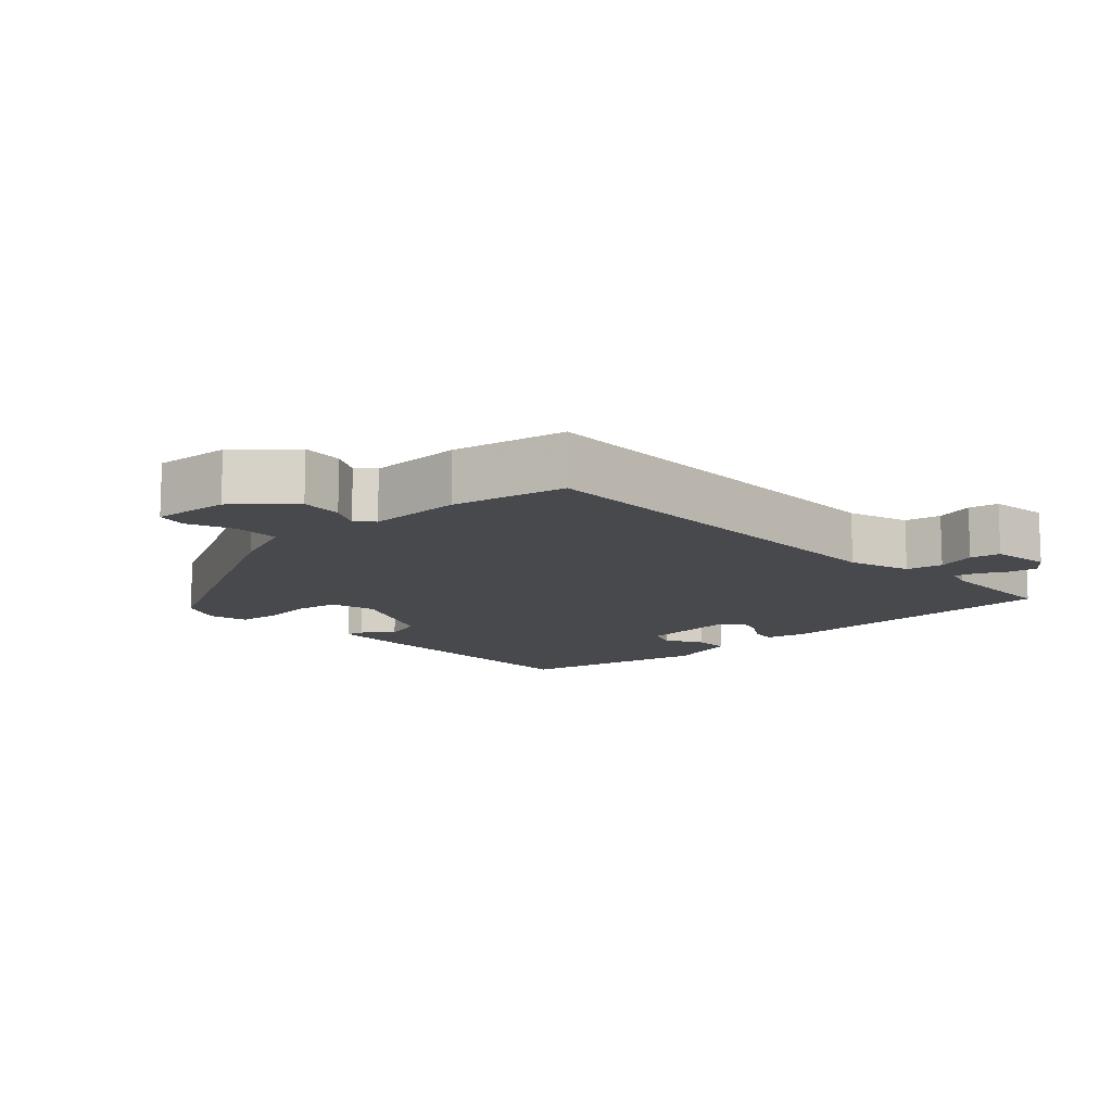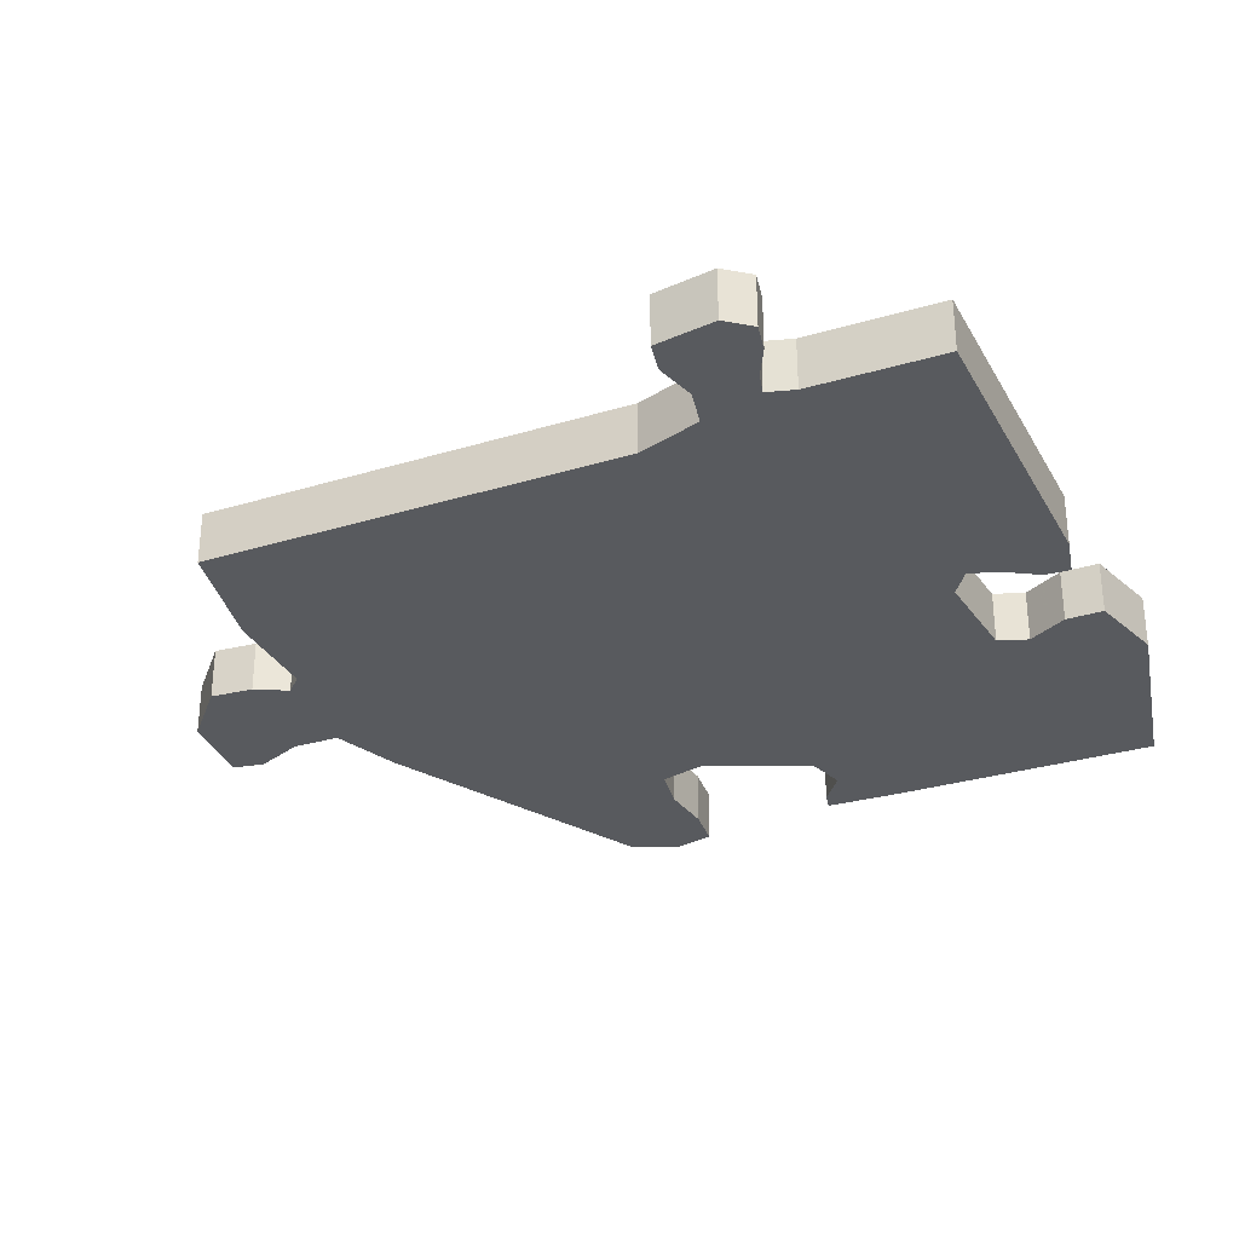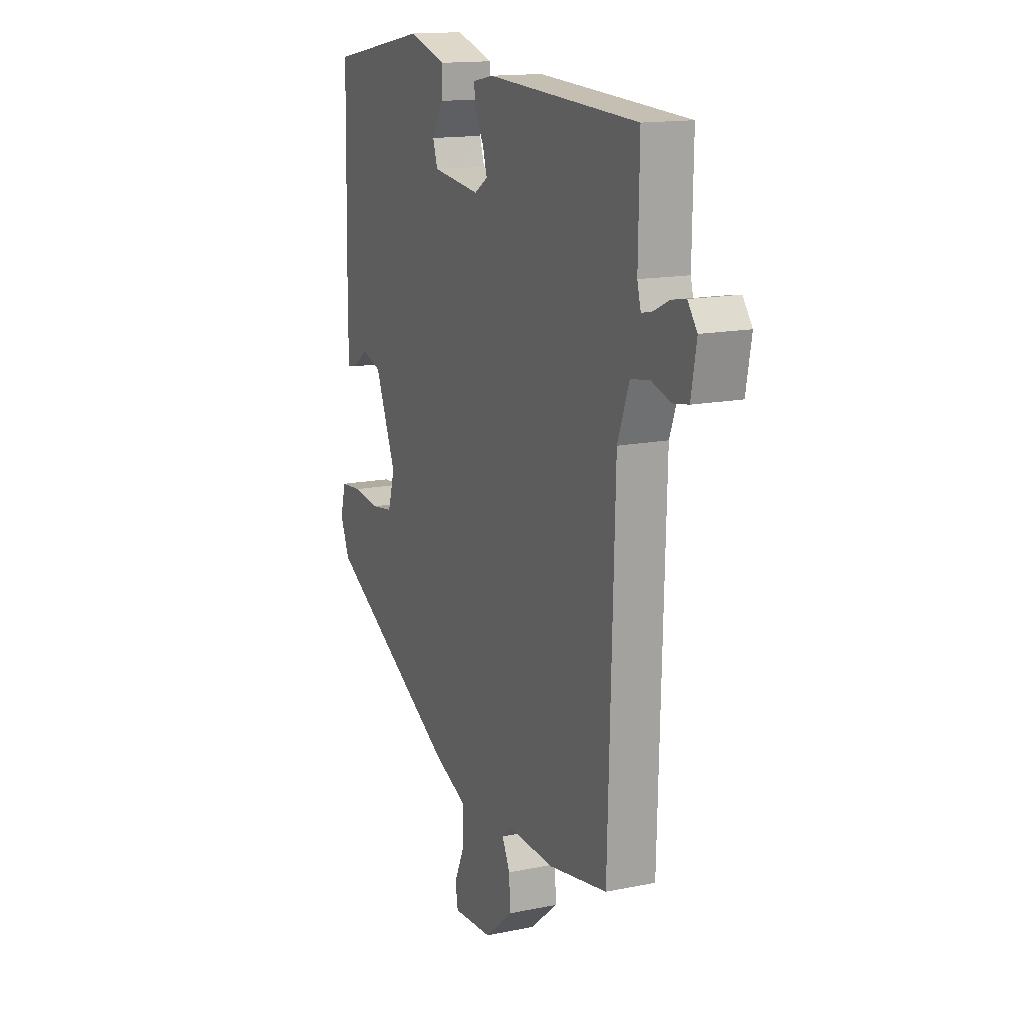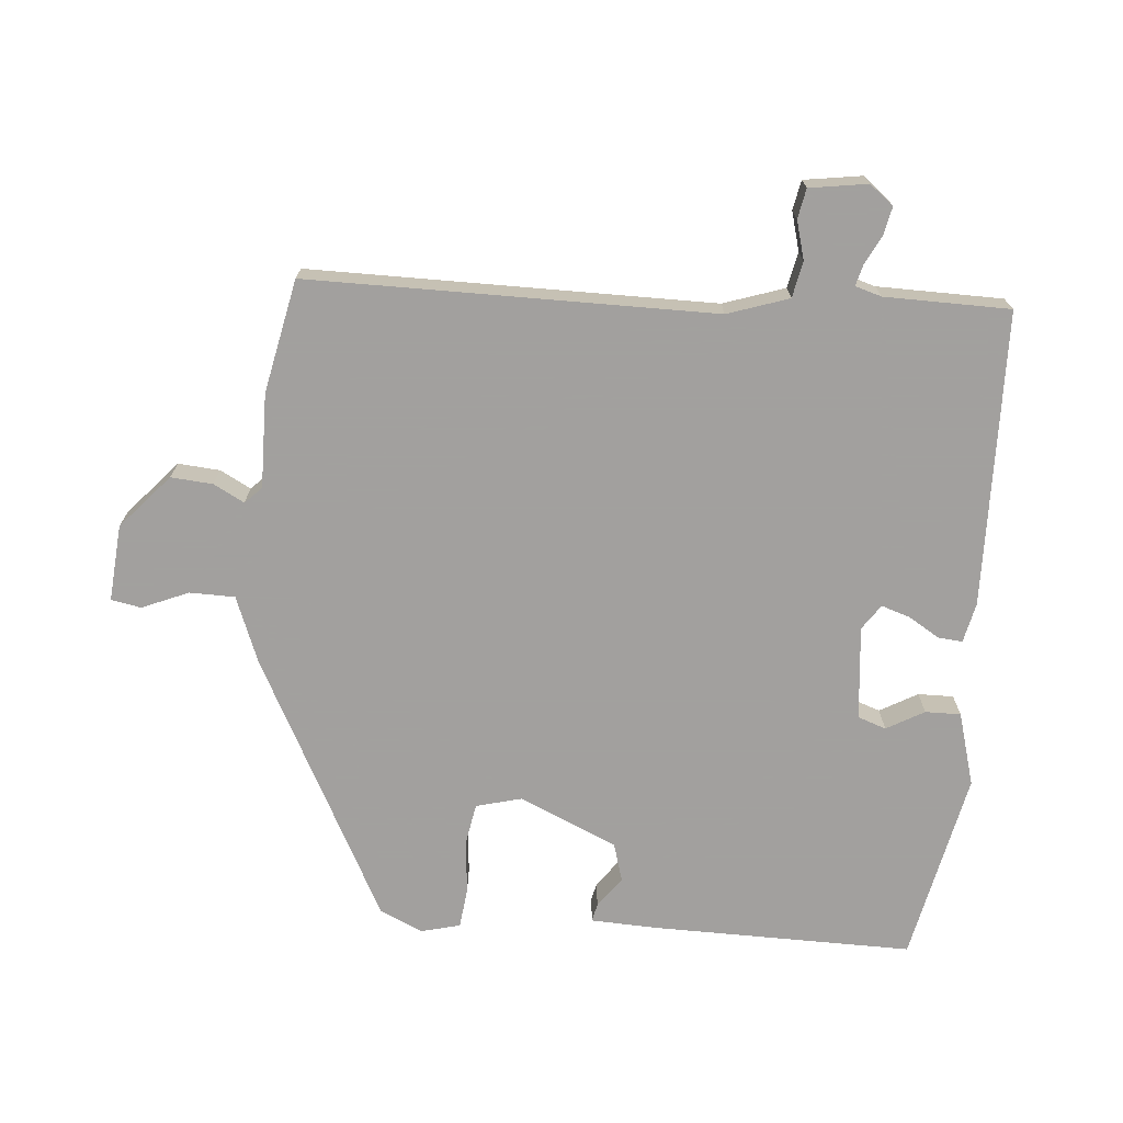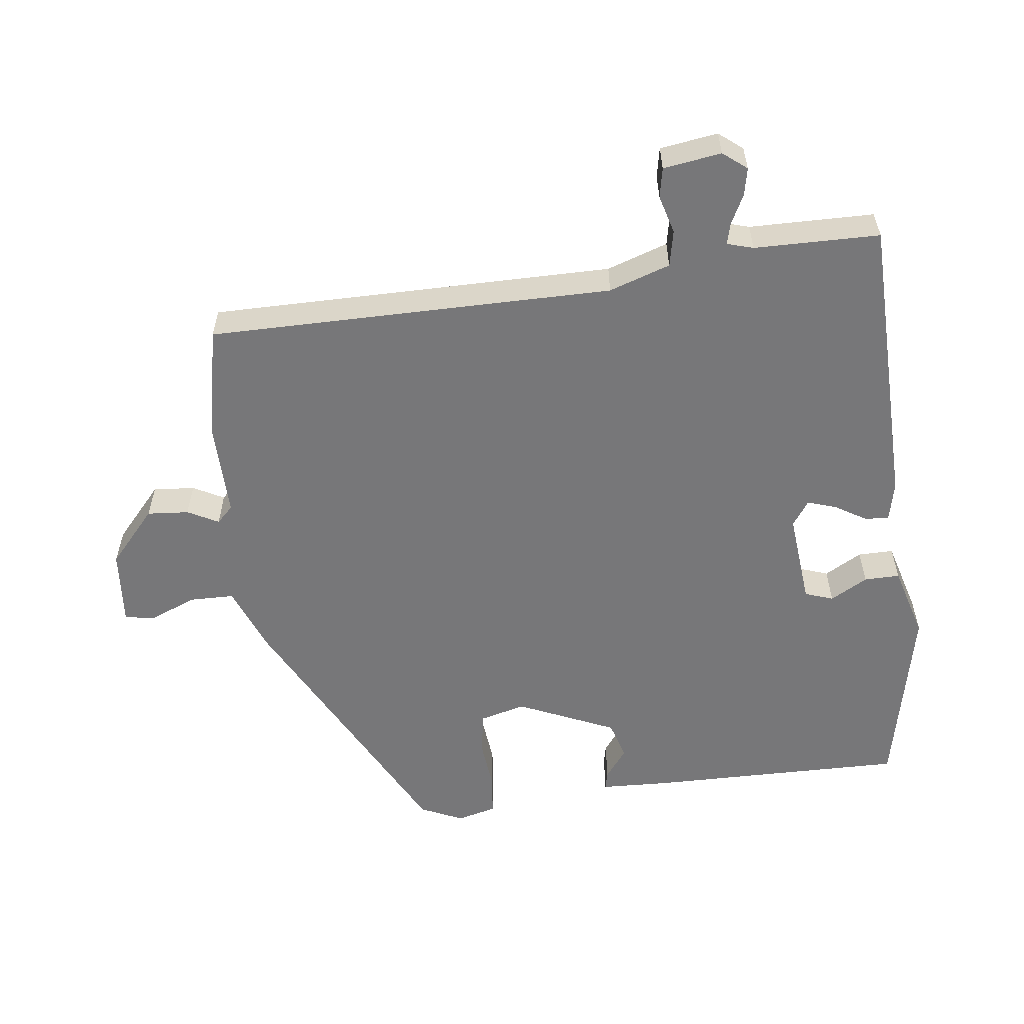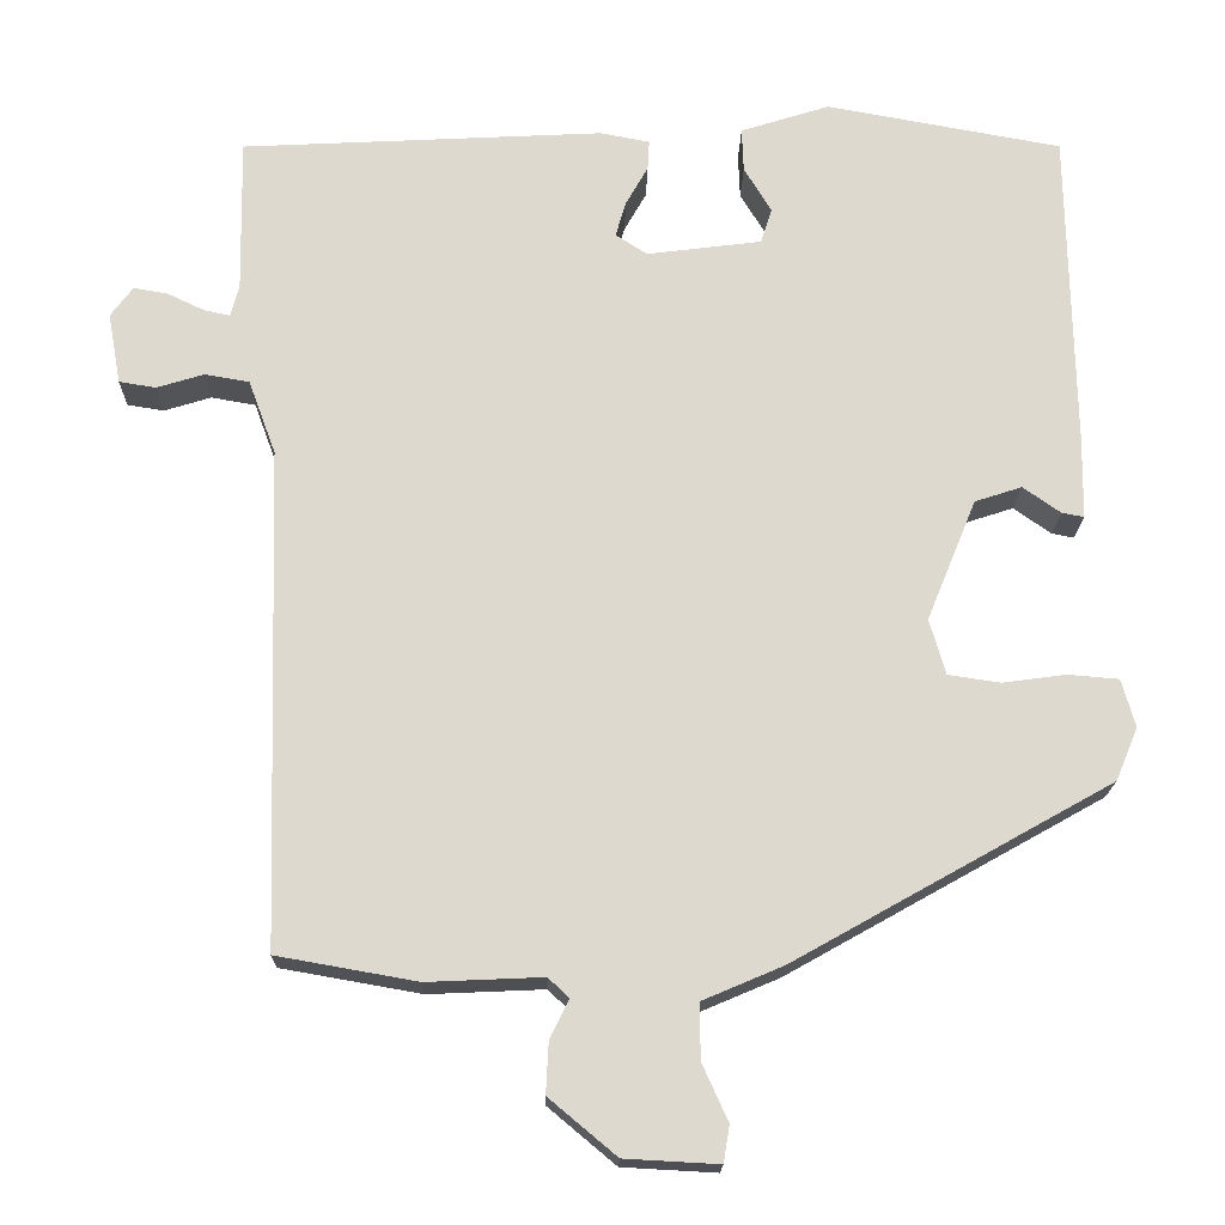
<metadata>
{"format":"obj","ext":"obj","renderer":"f3d","projection":"perspective","resolution":1024,"background":"white","views":[{"elev":-12.2,"azim":-138.9,"up":"+Y"},{"elev":-31.0,"azim":-68.1,"up":"+Y"},{"elev":14.7,"azim":-114.0,"up":"+Z"},{"elev":-71.9,"azim":-96.5,"up":"+Y"},{"elev":-57.2,"azim":-84.6,"up":"+Y"},{"elev":-18.2,"azim":-1.1,"up":"+Z"}]}
</metadata>
<code>
v 0.47 0.07 -0.304
v 0.099 0.07 -0.512
v 0.005 0.07 -0.552
v 0.006 0.07 -0.617
v 0.036 0.07 -0.683
v 0.029 0.07 -0.726
v -0.081 0.07 -0.72
v -0.16 0.07 -0.654
v -0.157 0.07 -0.594
v -0.135 0.07 -0.549
v -0.159 0.07 -0.526
v -0.294 0.07 -0.532
v -0.458 0.07 -0.503
v -0.475 0.07 0.079
v -0.507 0.07 0.166
v -0.559 0.07 0.175
v -0.614 0.07 0.158
v -0.657 0.07 0.165
v -0.672 0.07 0.248
v -0.646 0.07 0.283
v -0.606 0.07 0.276
v -0.564 0.07 0.256
v -0.533 0.07 0.249
v -0.523 0.07 0.287
v -0.526 0.07 0.467
v -0.103 0.07 0.489
v -0.045 0.07 0.478
v -0.047 0.07 0.443
v -0.073 0.07 0.397
v -0.085 0.07 0.356
v -0.048 0.07 0.332
v 0.086 0.07 0.349
v 0.099 0.07 0.39
v 0.067 0.07 0.443
v 0.065 0.07 0.494
v 0.169 0.07 0.527
v 0.444 0.07 0.477
v 0.451 0.07 0.105
v 0.45 0.07 0.007
v 0.424 0.07 0.012
v 0.38 0.07 0.043
v 0.325 0.07 0.025
v 0.267 0.07 -0.117
v 0.286 0.07 -0.182
v 0.347 0.07 -0.191
v 0.421 0.07 -0.181
v 0.48 0.07 -0.186
v 0.496 0.07 -0.242
v 0.47 0 -0.304
v 0.099 0 -0.512
v 0.005 0 -0.552
v 0.006 0 -0.617
v 0.036 0 -0.683
v 0.029 0 -0.726
v -0.081 0 -0.72
v -0.16 0 -0.654
v -0.157 0 -0.594
v -0.135 0 -0.549
v -0.159 0 -0.526
v -0.294 0 -0.532
v -0.458 0 -0.503
v -0.475 0 0.079
v -0.507 0 0.166
v -0.559 0 0.175
v -0.614 0 0.158
v -0.657 0 0.165
v -0.672 0 0.248
v -0.646 0 0.283
v -0.606 0 0.276
v -0.564 0 0.256
v -0.533 0 0.249
v -0.523 0 0.287
v -0.526 0 0.467
v -0.103 0 0.489
v -0.045 0 0.478
v -0.047 0 0.443
v -0.073 0 0.397
v -0.085 0 0.356
v -0.048 0 0.332
v 0.086 0 0.349
v 0.099 0 0.39
v 0.067 0 0.443
v 0.065 0 0.494
v 0.169 0 0.527
v 0.444 0 0.477
v 0.451 0 0.105
v 0.45 0 0.007
v 0.424 0 0.012
v 0.38 0 0.043
v 0.325 0 0.025
v 0.267 0 -0.117
v 0.286 0 -0.182
v 0.347 0 -0.191
v 0.421 0 -0.181
v 0.48 0 -0.186
v 0.496 0 -0.242
f 1 2 3
f 48 1 3
f 47 48 3
f 46 47 3
f 45 46 3
f 44 45 3
f 43 44 3
f 42 43 3
f 39 40 41
f 38 39 41
f 37 38 41
f 36 37 41
f 35 36 41
f 34 35 41
f 33 34 41
f 32 33 41 42
f 31 32 42 3
f 27 28 29
f 26 27 29
f 25 26 29
f 24 25 29
f 23 24 29 30
f 20 21 22
f 19 20 22
f 18 19 22
f 17 18 22
f 16 17 22
f 15 16 22 23
f 31 3 4
f 30 31 4
f 23 30 4
f 15 23 4
f 14 15 4
f 8 9 10
f 7 8 10
f 6 7 10
f 5 6 10
f 4 5 10
f 4 10 11
f 14 4 11
f 11 12 13 14
f 51 50 49
f 51 49 96
f 51 96 95
f 51 95 94
f 51 94 93
f 51 93 92
f 51 92 91
f 51 91 90
f 89 88 87
f 89 87 86
f 89 86 85
f 89 85 84
f 89 84 83
f 89 83 82
f 89 82 81
f 90 89 81 80
f 51 90 80 79
f 77 76 75
f 77 75 74
f 77 74 73
f 77 73 72
f 78 77 72 71
f 70 69 68
f 70 68 67
f 70 67 66
f 70 66 65
f 70 65 64
f 71 70 64 63
f 52 51 79
f 52 79 78
f 52 78 71
f 52 71 63
f 52 63 62
f 58 57 56
f 58 56 55
f 58 55 54
f 58 54 53
f 58 53 52
f 59 58 52
f 59 52 62
f 62 61 60 59
f 1 49 50 2
f 2 50 51 3
f 3 51 52 4
f 4 52 53 5
f 5 53 54 6
f 6 54 55 7
f 7 55 56 8
f 8 56 57 9
f 9 57 58 10
f 10 58 59 11
f 11 59 60 12
f 12 60 61 13
f 13 61 62 14
f 14 62 63 15
f 15 63 64 16
f 16 64 65 17
f 17 65 66 18
f 18 66 67 19
f 19 67 68 20
f 20 68 69 21
f 21 69 70 22
f 22 70 71 23
f 23 71 72 24
f 24 72 73 25
f 25 73 74 26
f 26 74 75 27
f 27 75 76 28
f 28 76 77 29
f 29 77 78 30
f 30 78 79 31
f 31 79 80 32
f 32 80 81 33
f 33 81 82 34
f 34 82 83 35
f 35 83 84 36
f 36 84 85 37
f 37 85 86 38
f 38 86 87 39
f 39 87 88 40
f 40 88 89 41
f 41 89 90 42
f 42 90 91 43
f 43 91 92 44
f 44 92 93 45
f 45 93 94 46
f 46 94 95 47
f 47 95 96 48
f 48 96 49 1

</code>
